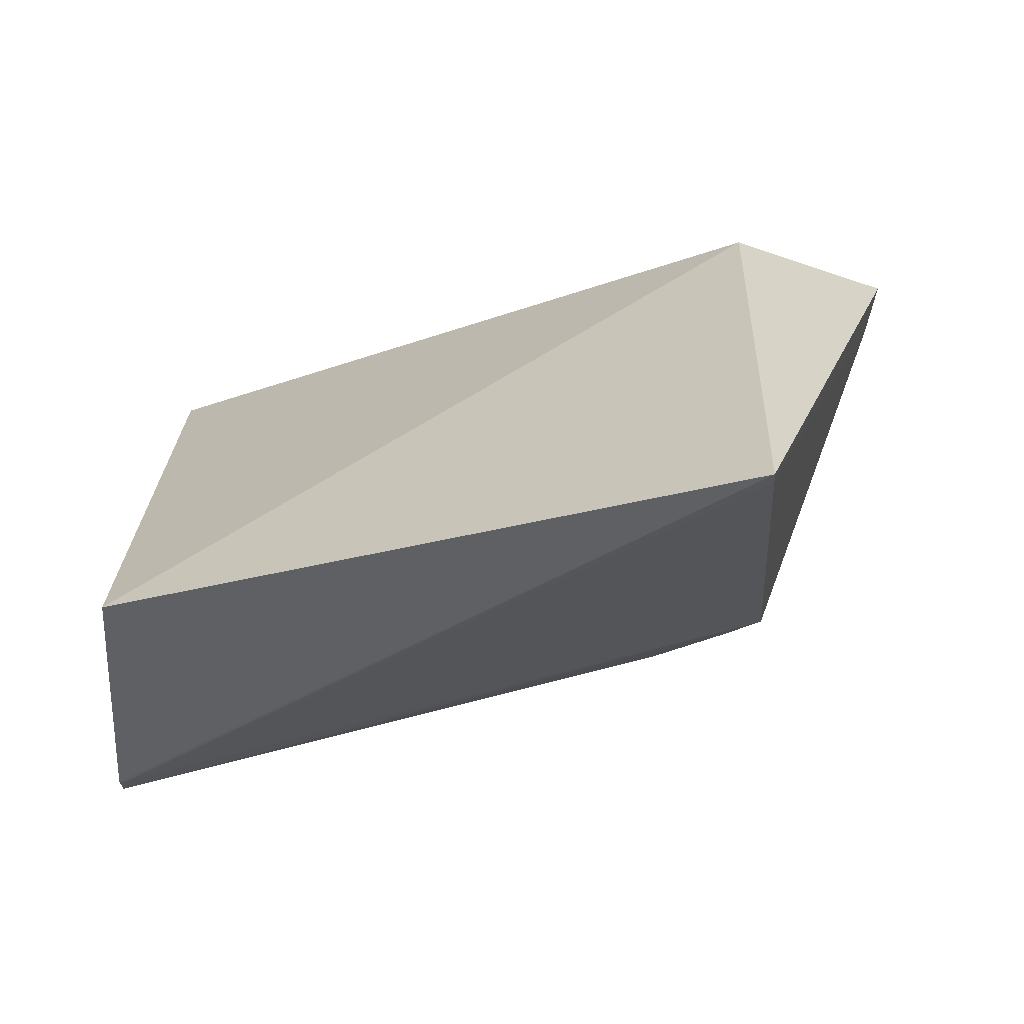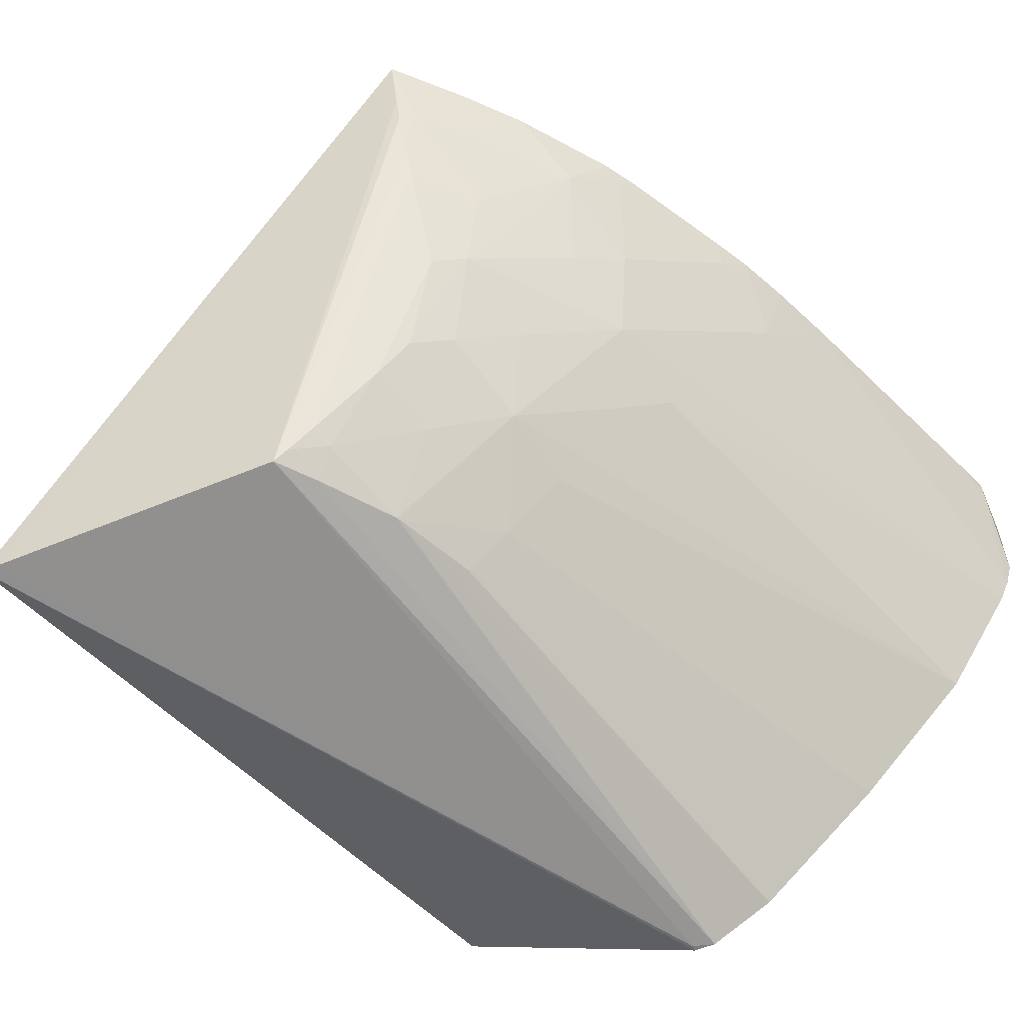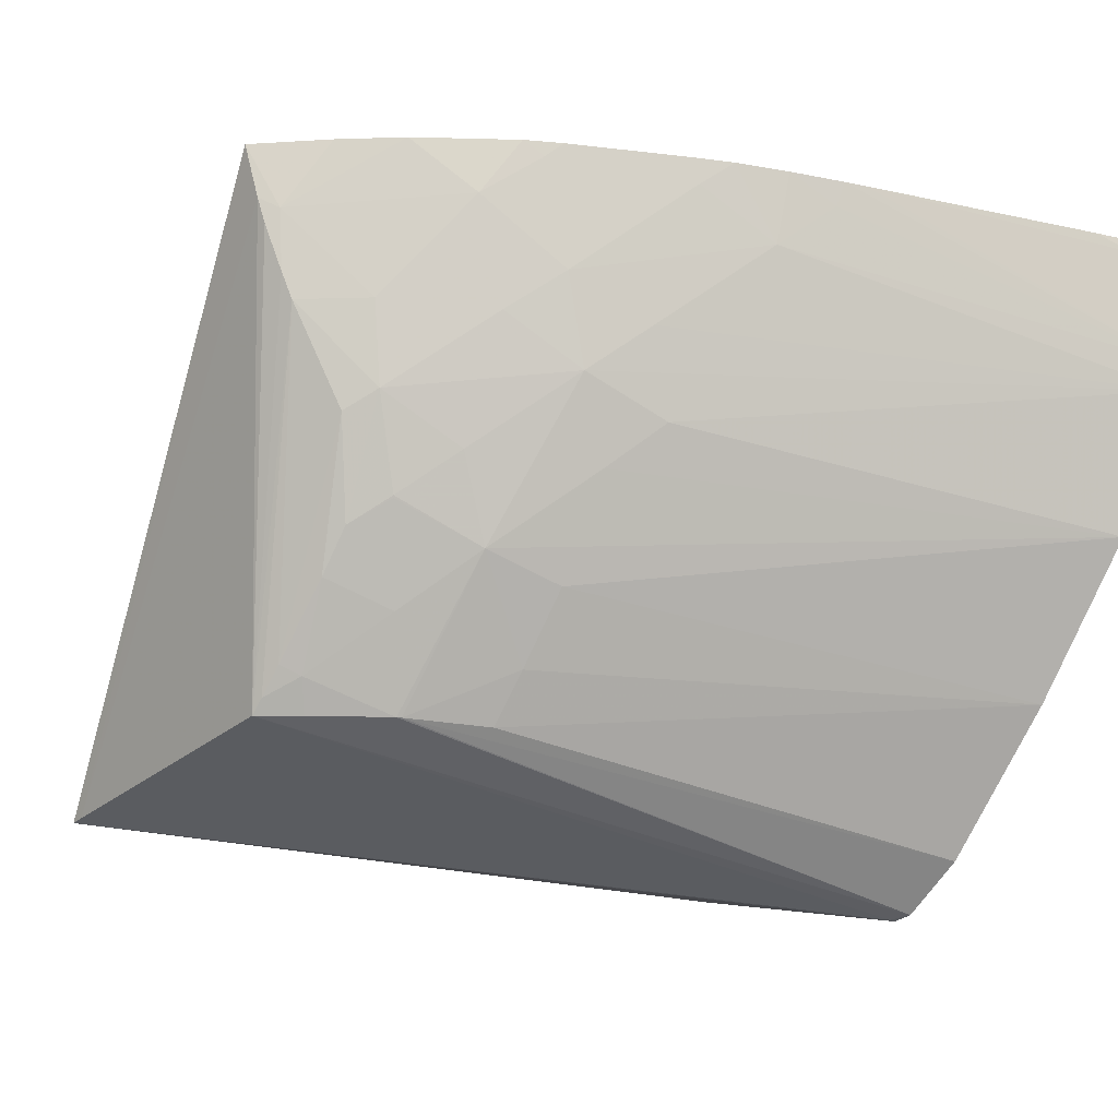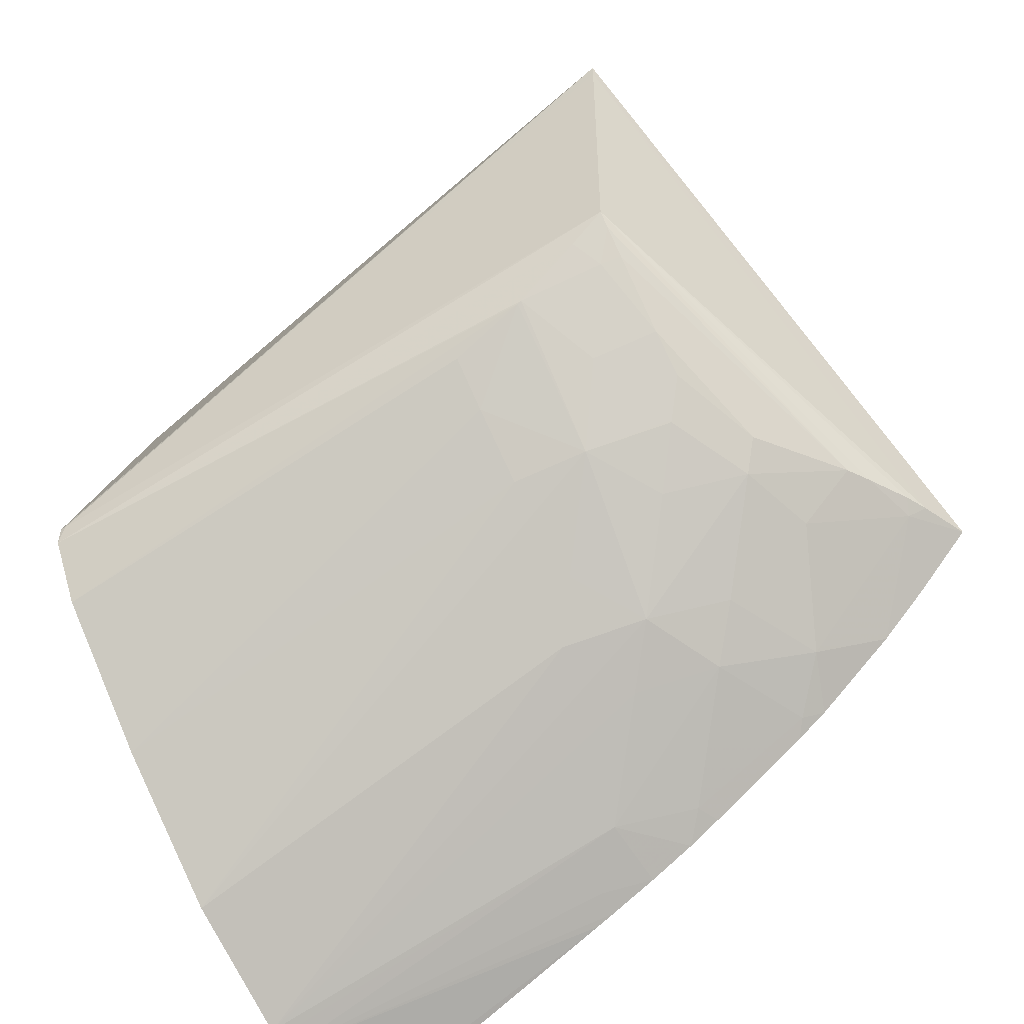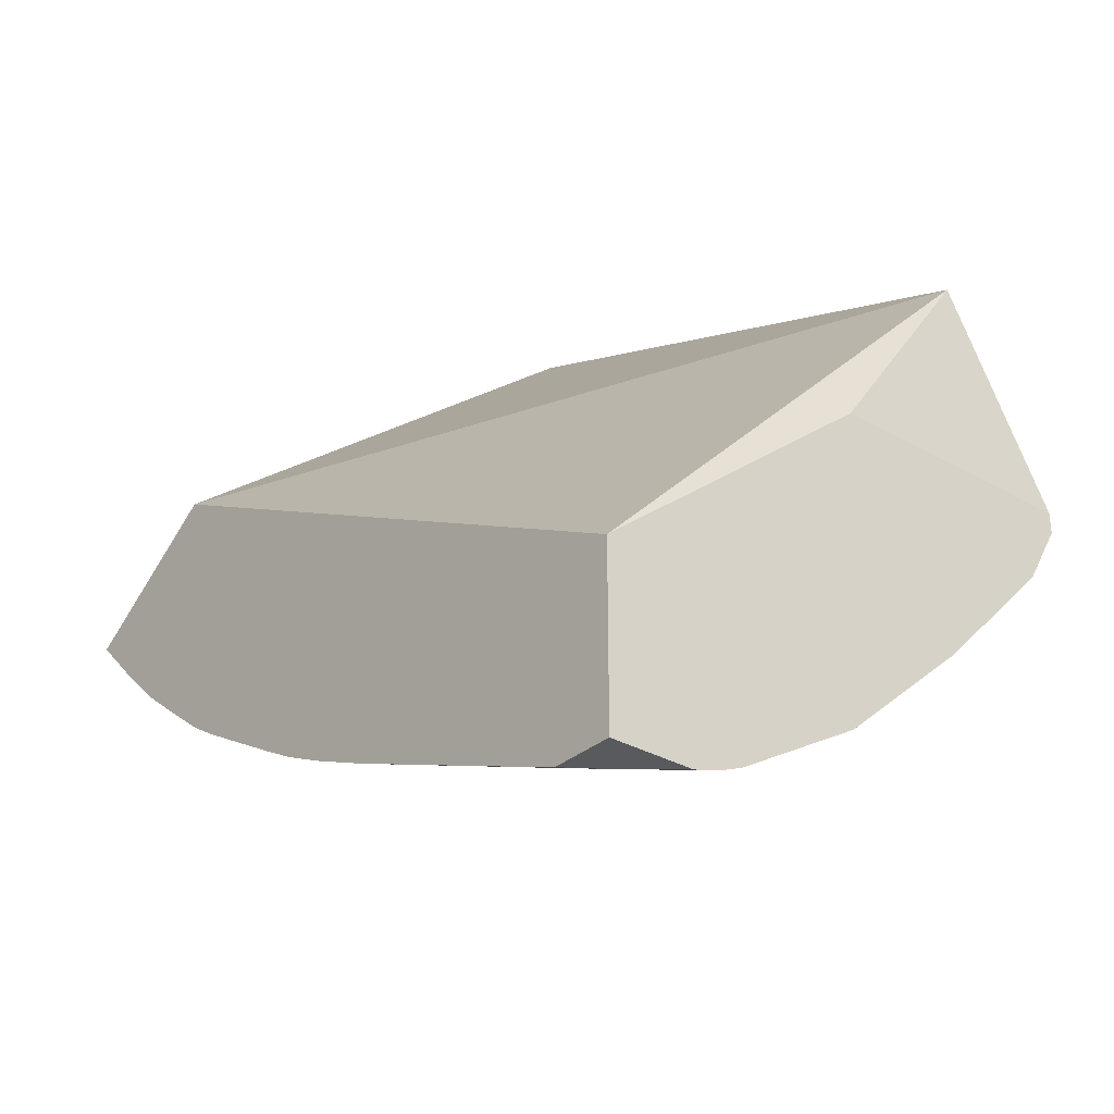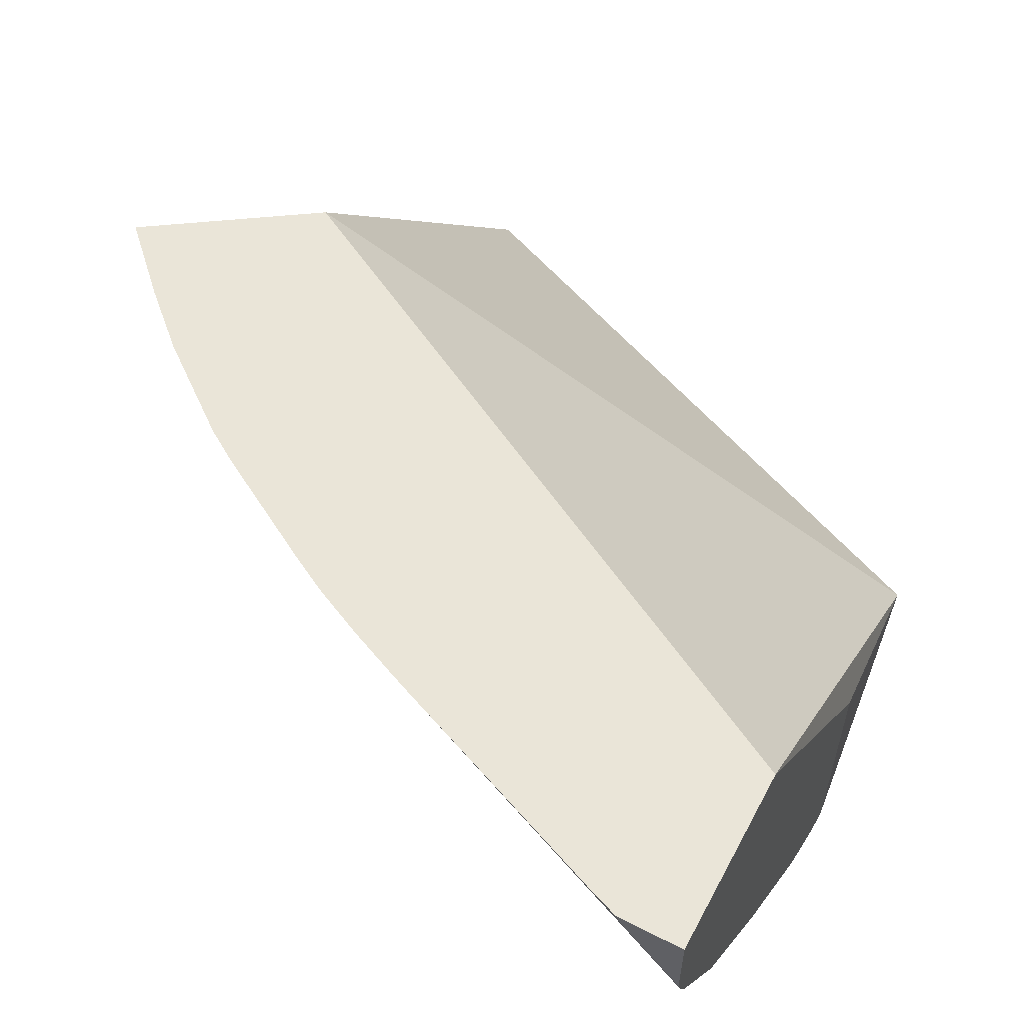
<metadata>
{"format":"obj","ext":"obj","renderer":"f3d","projection":"perspective","resolution":1024,"background":"white","views":[{"elev":-25.9,"azim":3.0,"up":"+Y"},{"elev":-58.9,"azim":113.1,"up":"+Y"},{"elev":-29.3,"azim":140.3,"up":"+Y"},{"elev":-50.7,"azim":34.6,"up":"+Z"},{"elev":-31.2,"azim":-129.4,"up":"+Z"},{"elev":59.1,"azim":-152.1,"up":"+Y"}]}
</metadata>
<code>
v -0.03292 0.03785 0.04308
v -0.03435 0.03785 0.04403
v -0.03435 0.03353 0.04755
v -0.03435 0.03353 0.04741
v -0.03307 0.03737 0.04308
v -0.03322 0.03727 0.04295
v -0.03345 0.03785 0.04254
v -0.03552 0.03785 0.04308
v -0.04009 0.03353 0.04528
v -0.03435 0.03353 0.04755
v -0.04031 0.03785 0.04085
v -0.03435 0.03353 0.04467
v -0.04025 0.03272 0.04308
v -0.03316 0.03714 0.04308
v -0.03399 0.03651 0.04261
v -0.03447 0.03738 0.04184
v -0.03392 0.03785 0.04212
v -0.03336 0.03674 0.04308
v -0.04031 0.03518 0.04308
v -0.04031 0.03272 0.04308
v -0.04031 0.03785 0.0392
v -0.04031 0.03272 0.04287
v -0.03468 0.03353 0.04439
v -0.03435 0.03364 0.04453
v -0.03347 0.03651 0.04308
v -0.0342 0.0358 0.0428
v -0.03487 0.03645 0.042
v -0.03524 0.0368 0.04159
v -0.03487 0.03772 0.04145
v -0.03468 0.03785 0.04153
v -0.03973 0.03785 0.0392
v -0.04031 0.03707 0.0392
v -0.04031 0.03305 0.0423
v -0.03533 0.03353 0.04389
v -0.03529 0.03353 0.04392
v -0.03453 0.03379 0.04422
v -0.03435 0.03387 0.04431
v -0.03402 0.03564 0.04308
v -0.03458 0.03503 0.04306
v -0.03493 0.03539 0.04259
v -0.03557 0.03603 0.04178
v -0.03435 0.03481 0.04341
v -0.03599 0.03645 0.04137
v -0.03675 0.03723 0.04063
v -0.03604 0.03763 0.04082
v -0.03596 0.03785 0.04078
v -0.03498 0.03785 0.04134
v -0.03943 0.03785 0.03931
v -0.03978 0.03774 0.0392
v -0.04031 0.03682 0.03927
v -0.04031 0.03417 0.04114
v -0.03605 0.03353 0.04355
v -0.03605 0.03392 0.04317
v -0.03535 0.03469 0.04281
v -0.03494 0.03424 0.0435
v -0.03435 0.03446 0.04373
v -0.03458 0.03501 0.04308
v -0.03599 0.03535 0.04203
v -0.03634 0.03574 0.0416
v -0.04031 0.03658 0.03937
v -0.03672 0.03785 0.0404
v -0.03628 0.03785 0.04061
v -0.04031 0.03667 0.03933
v -0.03716 0.03763 0.0403
v -0.03737 0.03785 0.04013
v -0.03719 0.03785 0.04021
v -0.04031 0.0354 0.04006
v -0.03605 0.0345 0.04265
f 1 2 3
f 1 3 4
f 1 4 5
f 1 5 6
f 1 6 7
f 1 7 17
f 1 17 30
f 1 30 47
f 1 47 46
f 1 46 62
f 1 62 61
f 1 61 66
f 1 66 65
f 1 65 48
f 1 48 31
f 1 31 21
f 1 21 11
f 1 11 8
f 1 8 2
f 2 9 10
f 2 10 3
f 2 8 11
f 2 11 9
f 3 10 4
f 4 12 5
f 4 10 13
f 4 13 12
f 5 14 6
f 5 12 14
f 6 15 16
f 6 16 17
f 6 17 7
f 6 14 18
f 6 18 15
f 9 11 19
f 9 19 20
f 9 20 10
f 10 20 13
f 11 21 32
f 11 32 50
f 11 50 63
f 11 63 60
f 11 60 67
f 11 67 51
f 11 51 33
f 11 33 22
f 11 22 20
f 11 20 19
f 12 13 22
f 12 22 23
f 12 23 24
f 12 24 25
f 12 25 18
f 12 18 14
f 13 20 22
f 15 26 16
f 15 18 25
f 15 25 26
f 16 26 27
f 16 27 28
f 16 28 29
f 16 29 30
f 16 30 17
f 21 31 49
f 21 49 32
f 22 33 34
f 22 34 35
f 22 35 23
f 23 36 24
f 23 35 36
f 24 36 37
f 24 37 25
f 25 38 26
f 25 37 38
f 26 39 40
f 26 40 41
f 26 41 27
f 26 38 42
f 26 42 39
f 27 41 28
f 28 43 44
f 28 44 45
f 28 45 29
f 28 41 43
f 29 45 46
f 29 46 47
f 29 47 30
f 31 48 49
f 32 49 50
f 33 51 52
f 33 52 34
f 34 52 53
f 34 53 54
f 34 54 35
f 35 55 36
f 35 54 55
f 36 55 56
f 36 56 37
f 37 56 38
f 38 56 42
f 39 54 40
f 39 42 57
f 39 57 54
f 40 54 41
f 41 54 58
f 41 58 59
f 41 59 60
f 41 60 43
f 42 56 55
f 42 55 57
f 43 60 44
f 44 61 62
f 44 62 45
f 44 60 63
f 44 63 50
f 44 50 64
f 44 64 61
f 45 62 46
f 48 65 49
f 49 65 50
f 50 65 66
f 50 66 64
f 51 67 68
f 51 68 53
f 51 53 52
f 53 68 54
f 54 68 67
f 54 67 58
f 54 57 55
f 58 67 59
f 59 67 60
f 61 64 66

</code>
